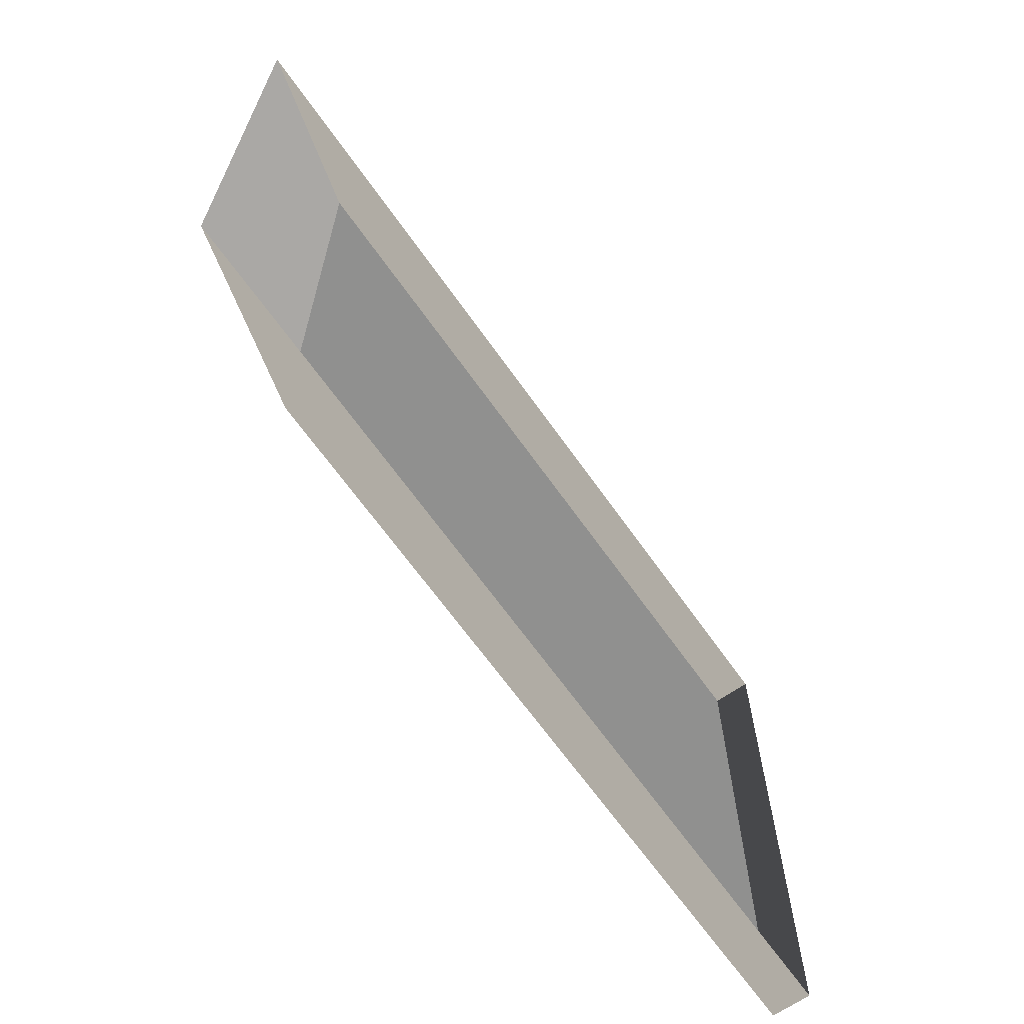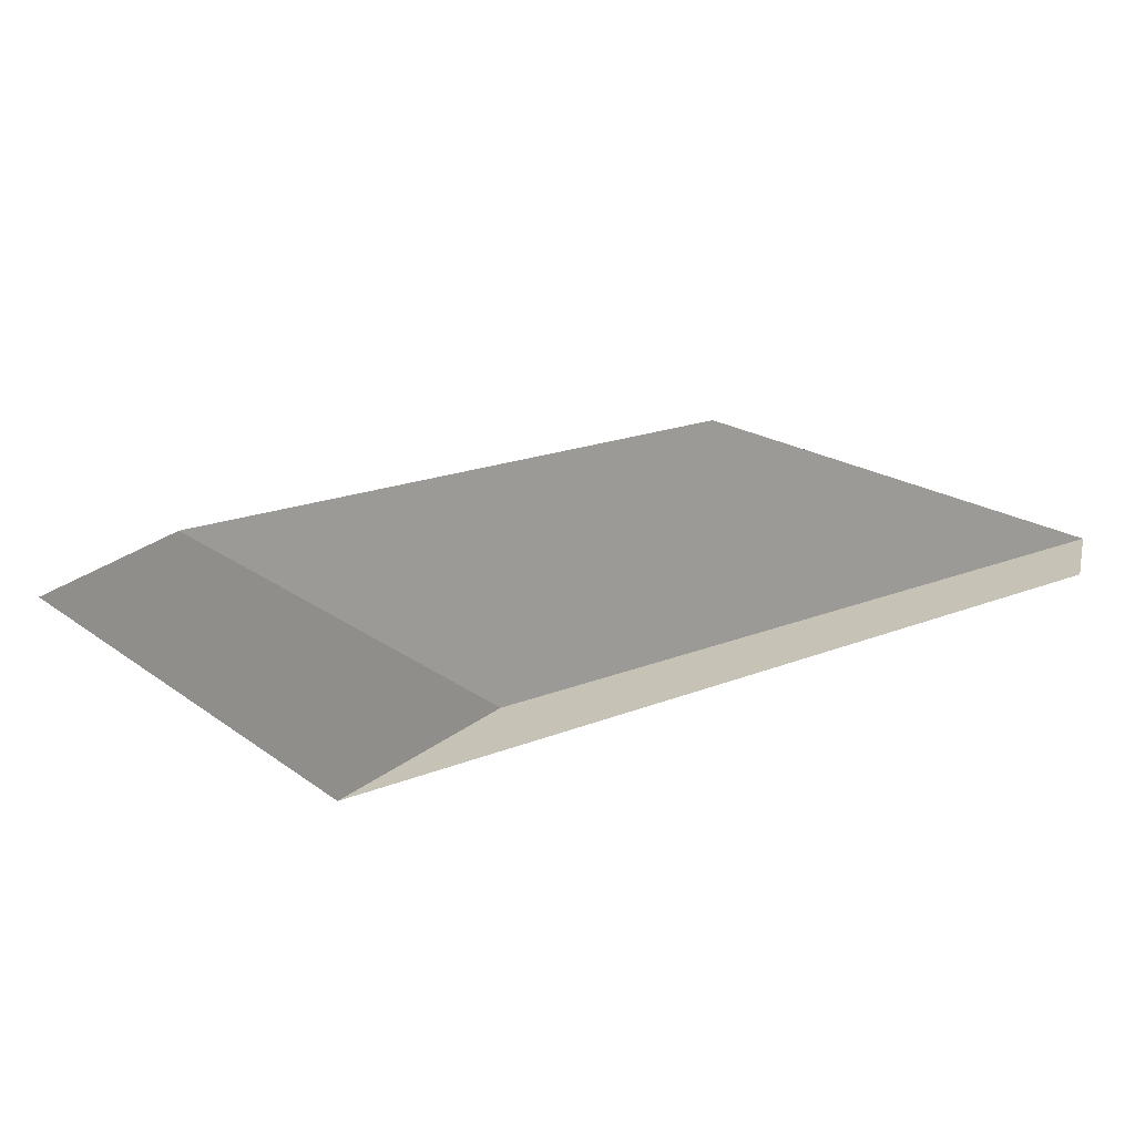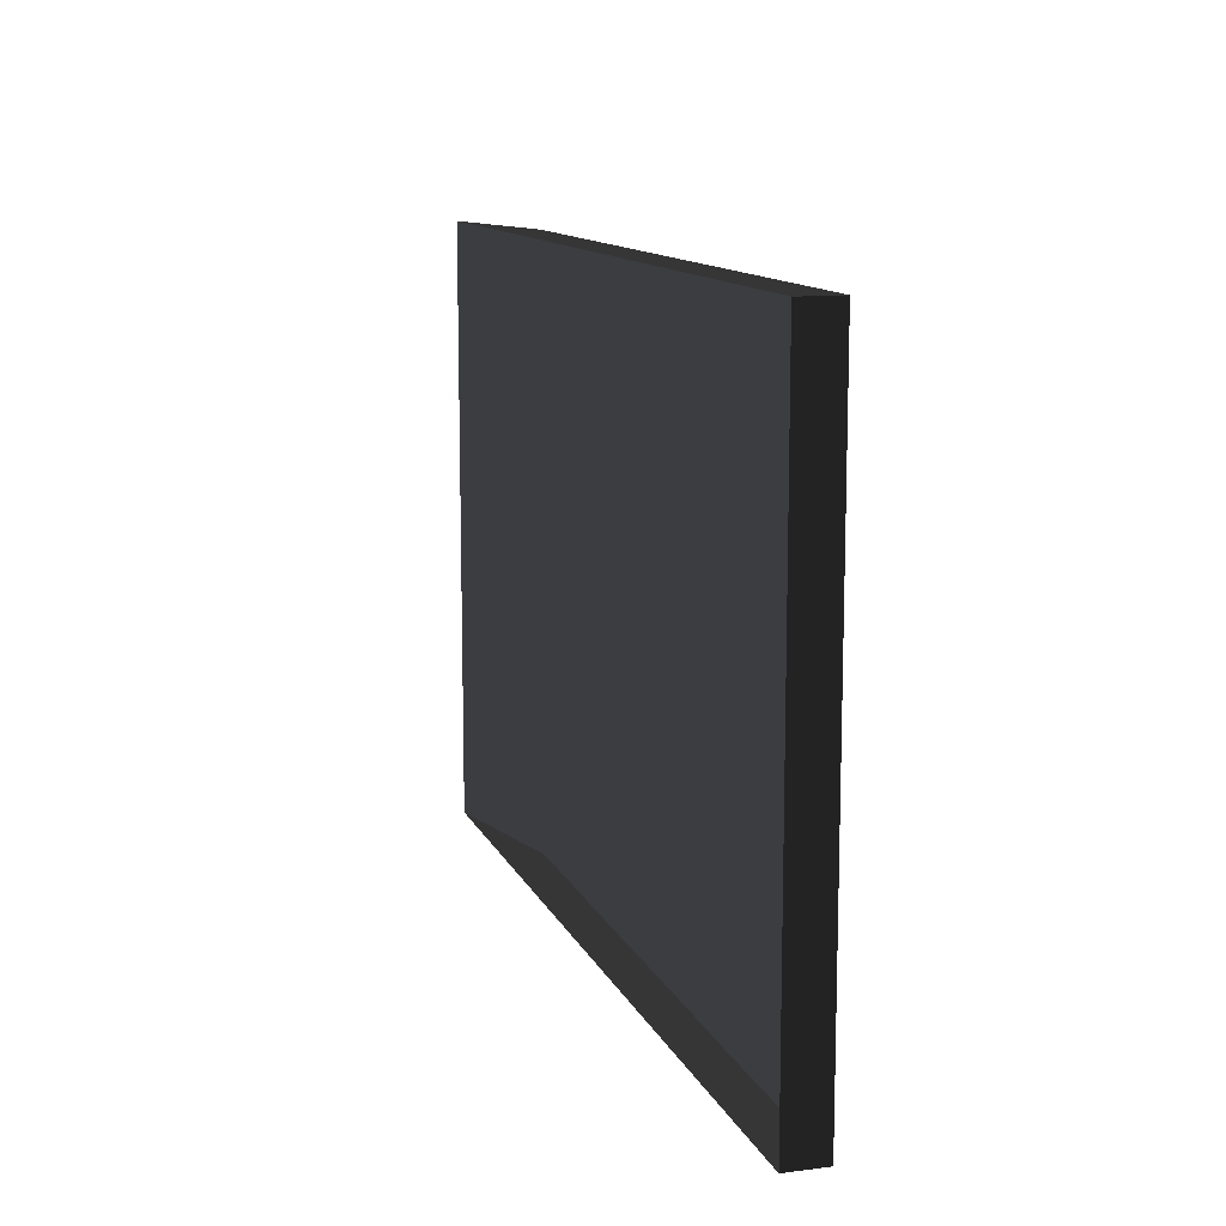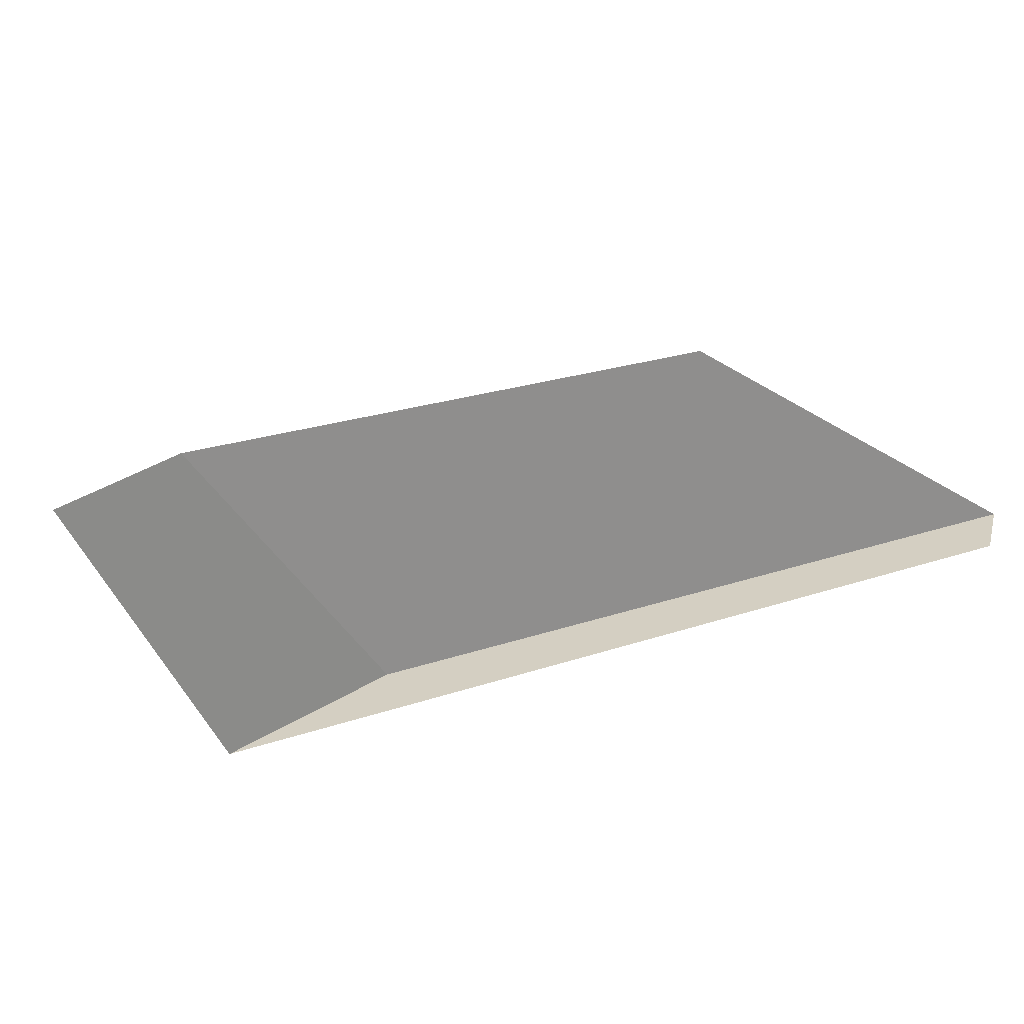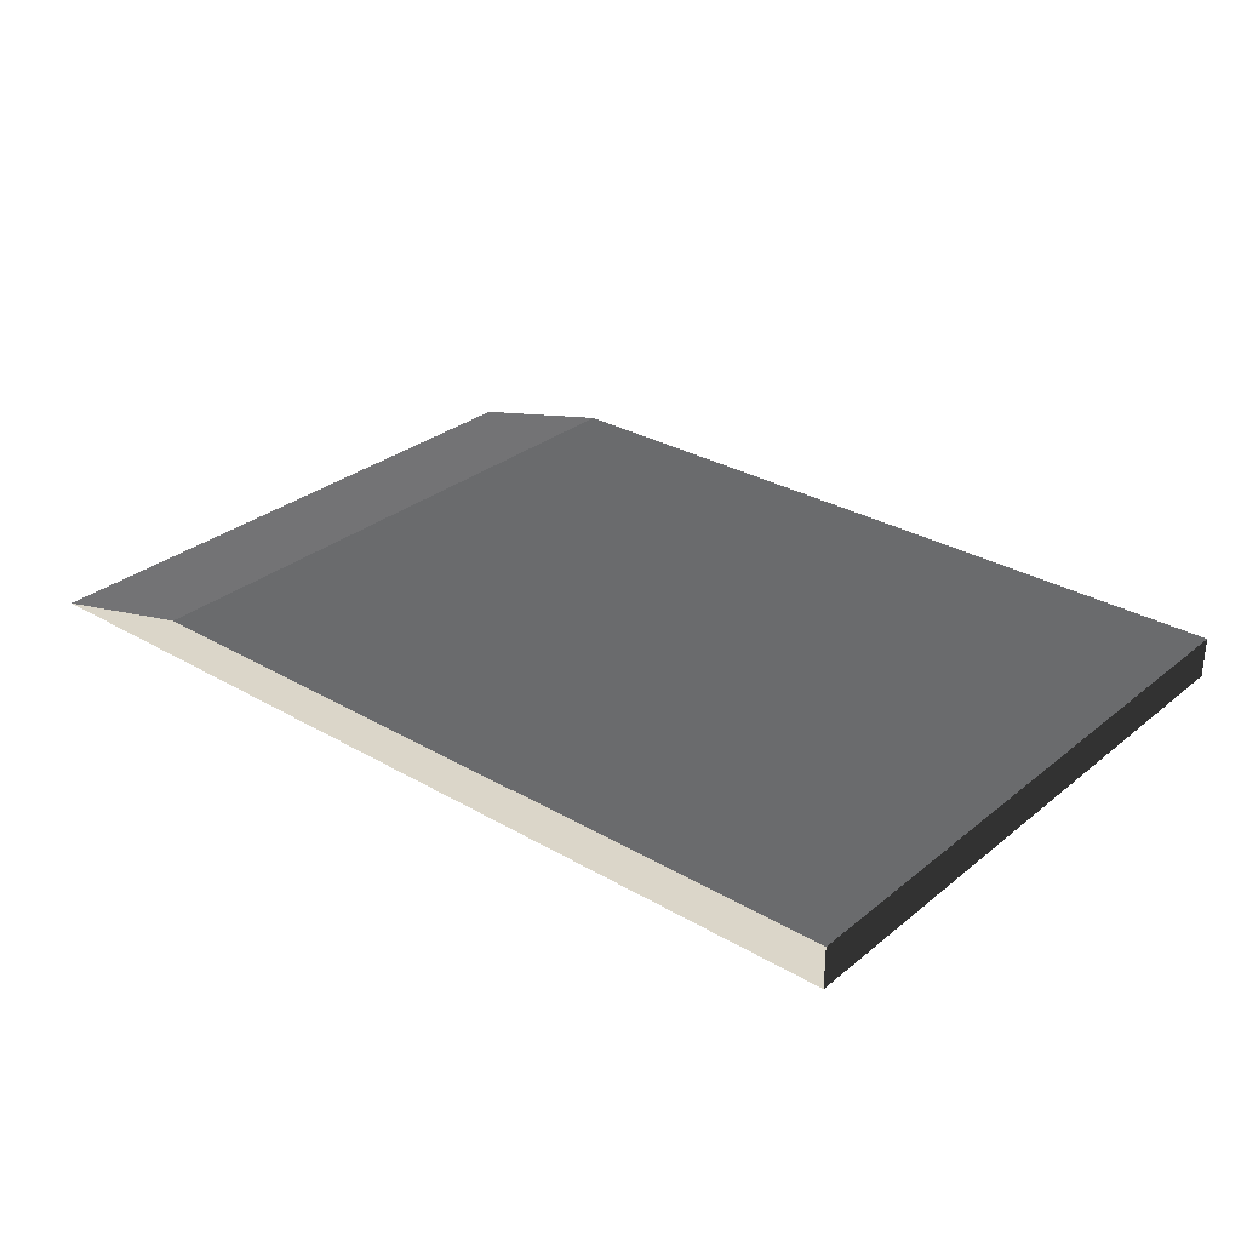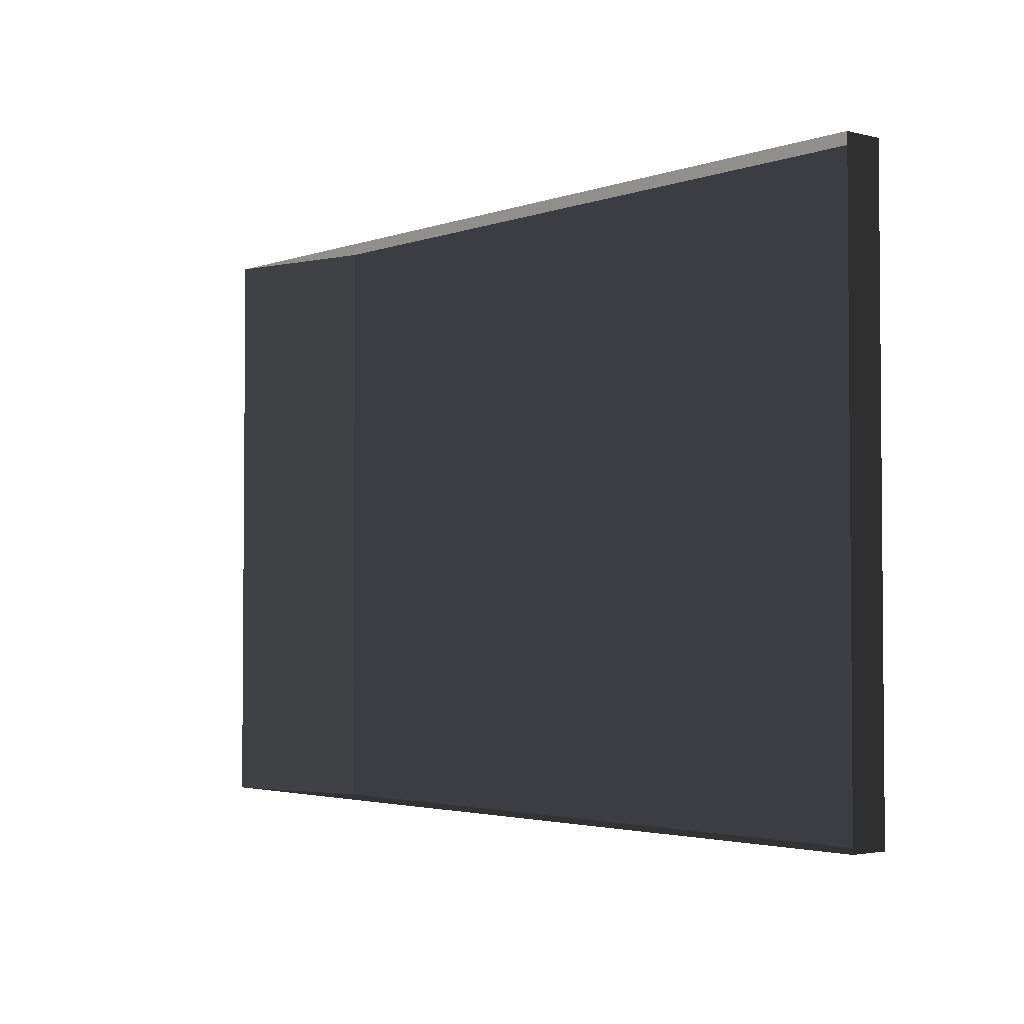
<metadata>
{"format":"obj","ext":"obj","renderer":"f3d","projection":"perspective","resolution":1024,"background":"white","views":[{"elev":-65.5,"azim":125.1,"up":"+Y"},{"elev":19.3,"azim":143.1,"up":"+Z"},{"elev":11.9,"azim":-106.9,"up":"+Y"},{"elev":25.4,"azim":151.8,"up":"+Z"},{"elev":29.8,"azim":-139.5,"up":"+Z"},{"elev":-2.9,"azim":-130.1,"up":"+Y"}]}
</metadata>
<code>
v -4.994 -3.05 0.2307
v -4.994 3.843 0.2307
v 3.672 3.843 0.2307
v 3.672 -3.05 0.2307
v -4.994 -3.05 0.2307
v 3.672 -3.05 0.2307
v 5.532 -3.05 -0.2307
v -4.994 -3.05 -0.2307
v 3.672 -3.05 0.2307
v 3.672 3.843 0.2307
v 5.532 3.843 -0.2307
v 5.532 -3.05 -0.2307
v -4.994 3.843 0.2307
v -4.994 -3.05 0.2307
v -4.994 -3.05 -0.2307
v -4.994 3.843 -0.2307
v 3.672 3.843 0.2307
v -4.994 3.843 0.2307
v -4.994 3.843 -0.2307
v 5.532 3.843 -0.2307
g Platform_House.020_34239_319
f 1 3 2
f 1 4 3
f 5 7 6
f 5 8 7
f 9 11 10
f 9 12 11
f 13 15 14
f 13 16 15
f 17 19 18
f 17 20 19

</code>
